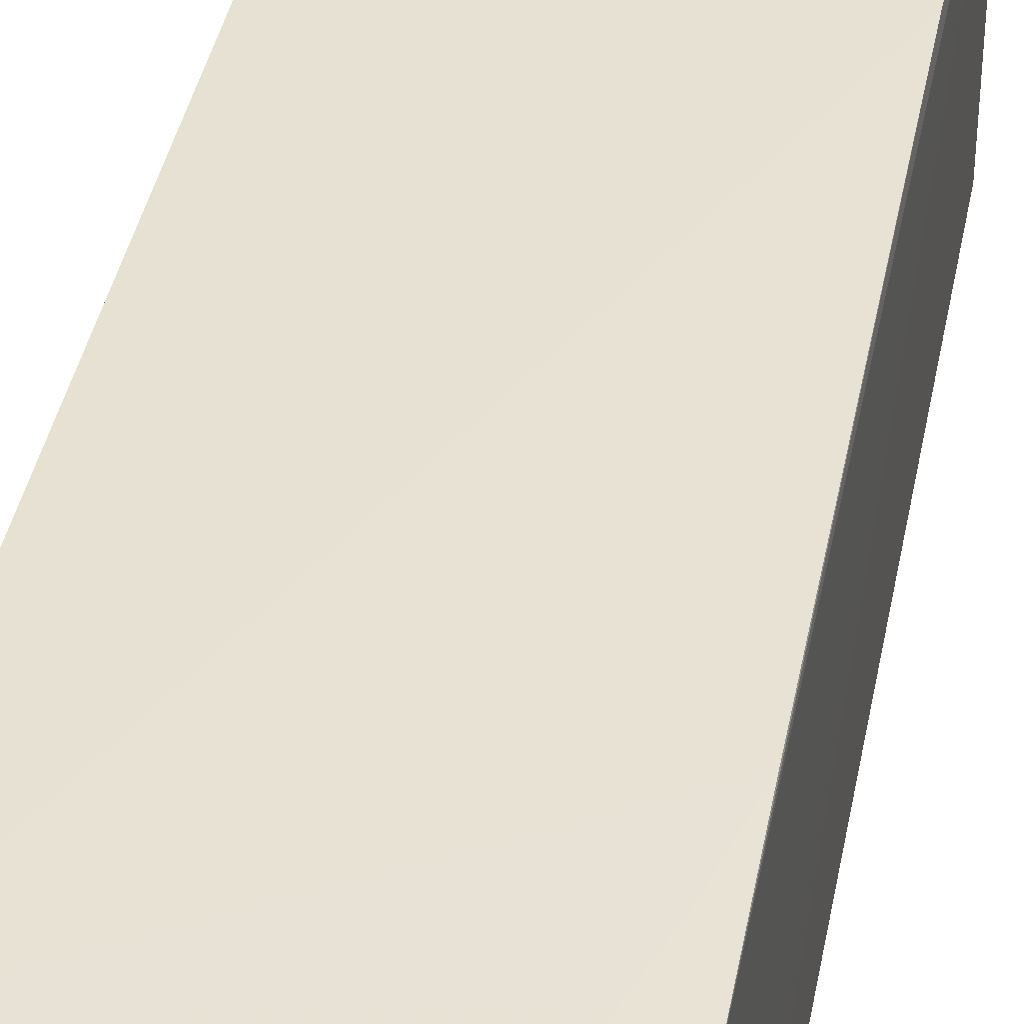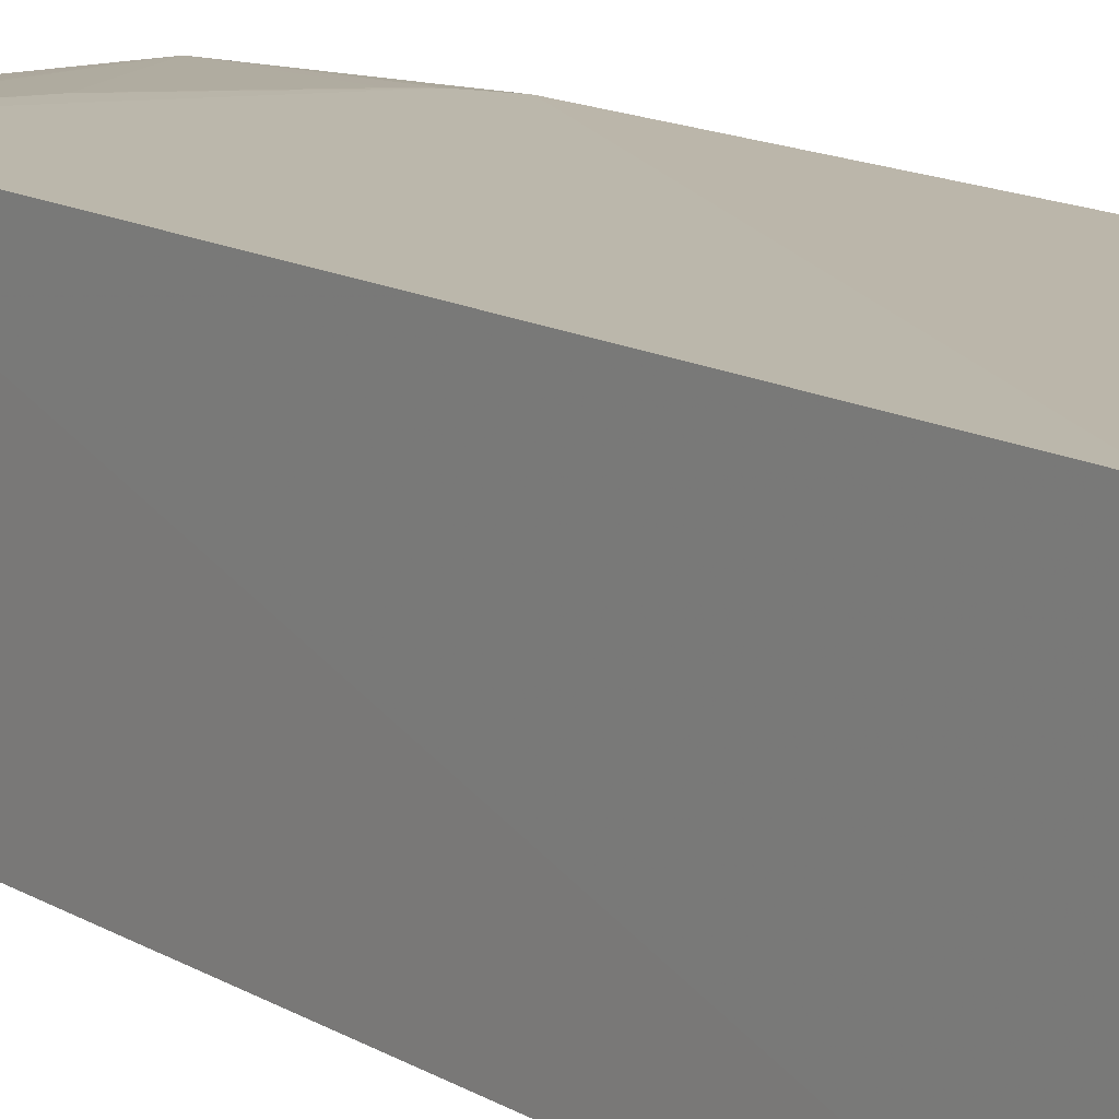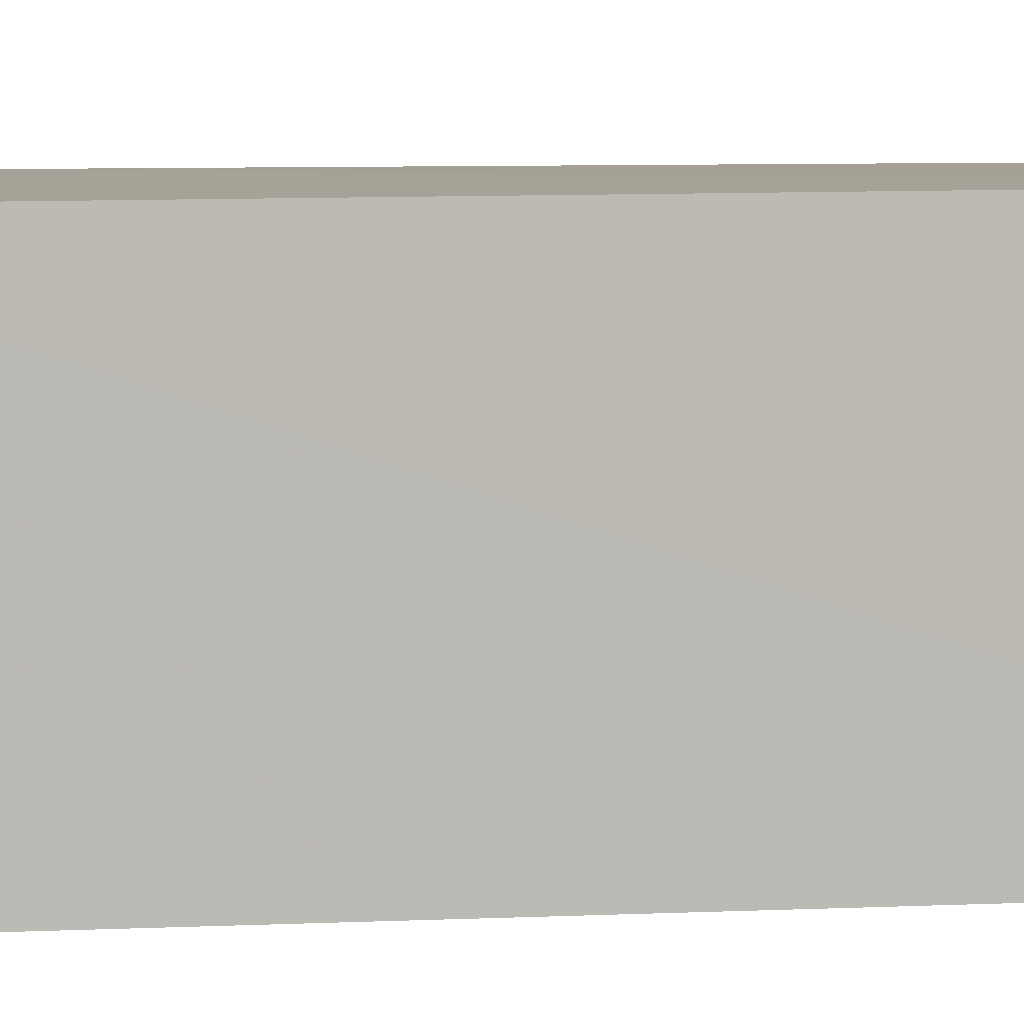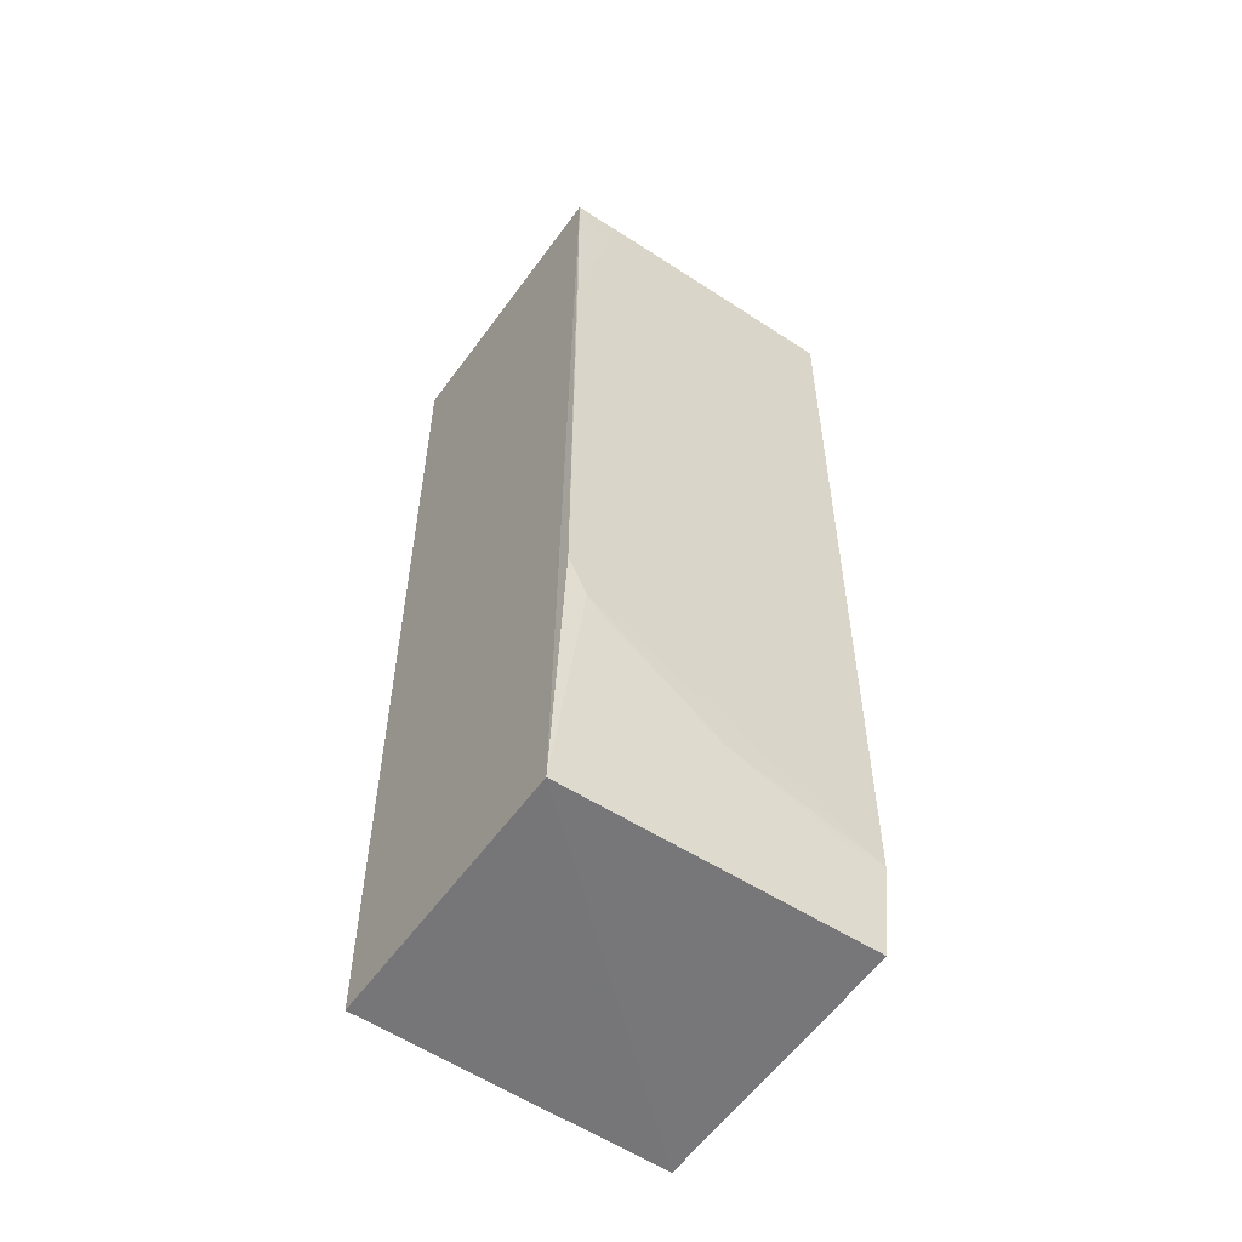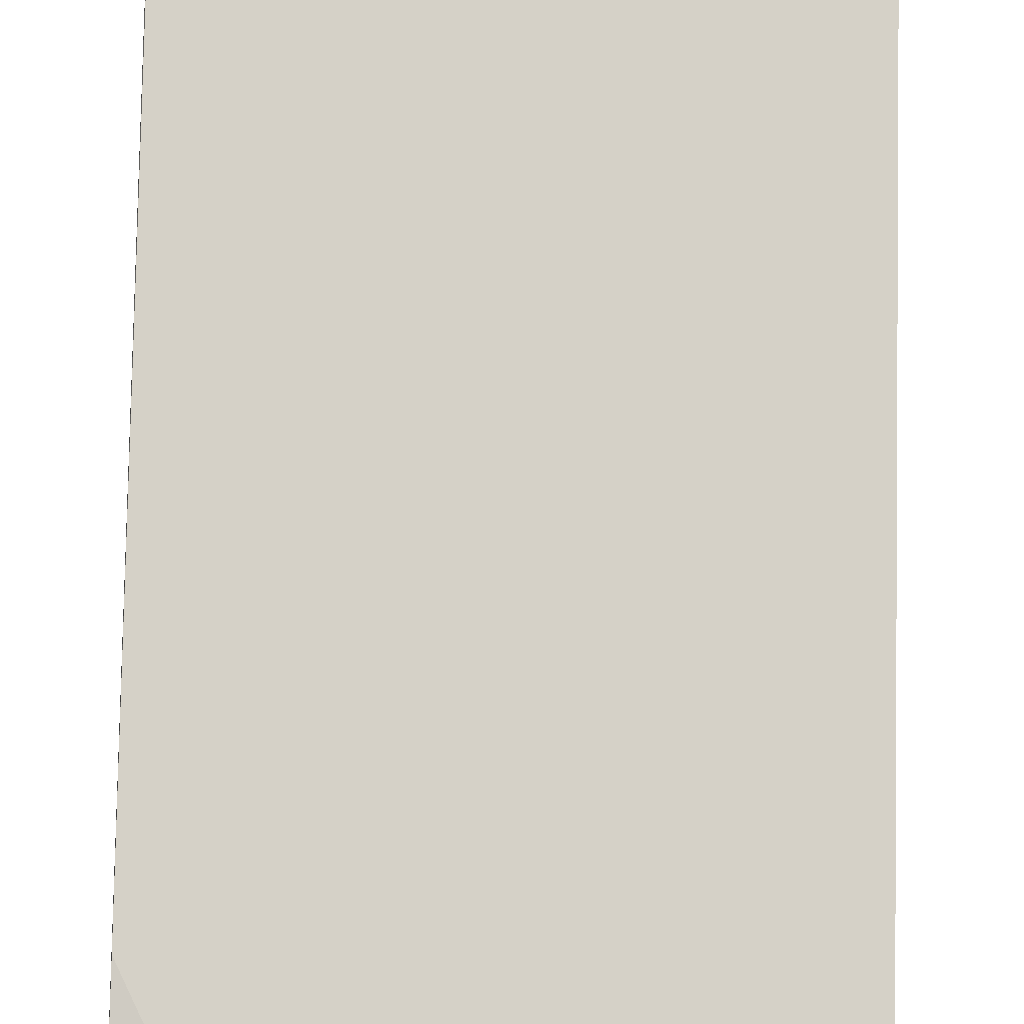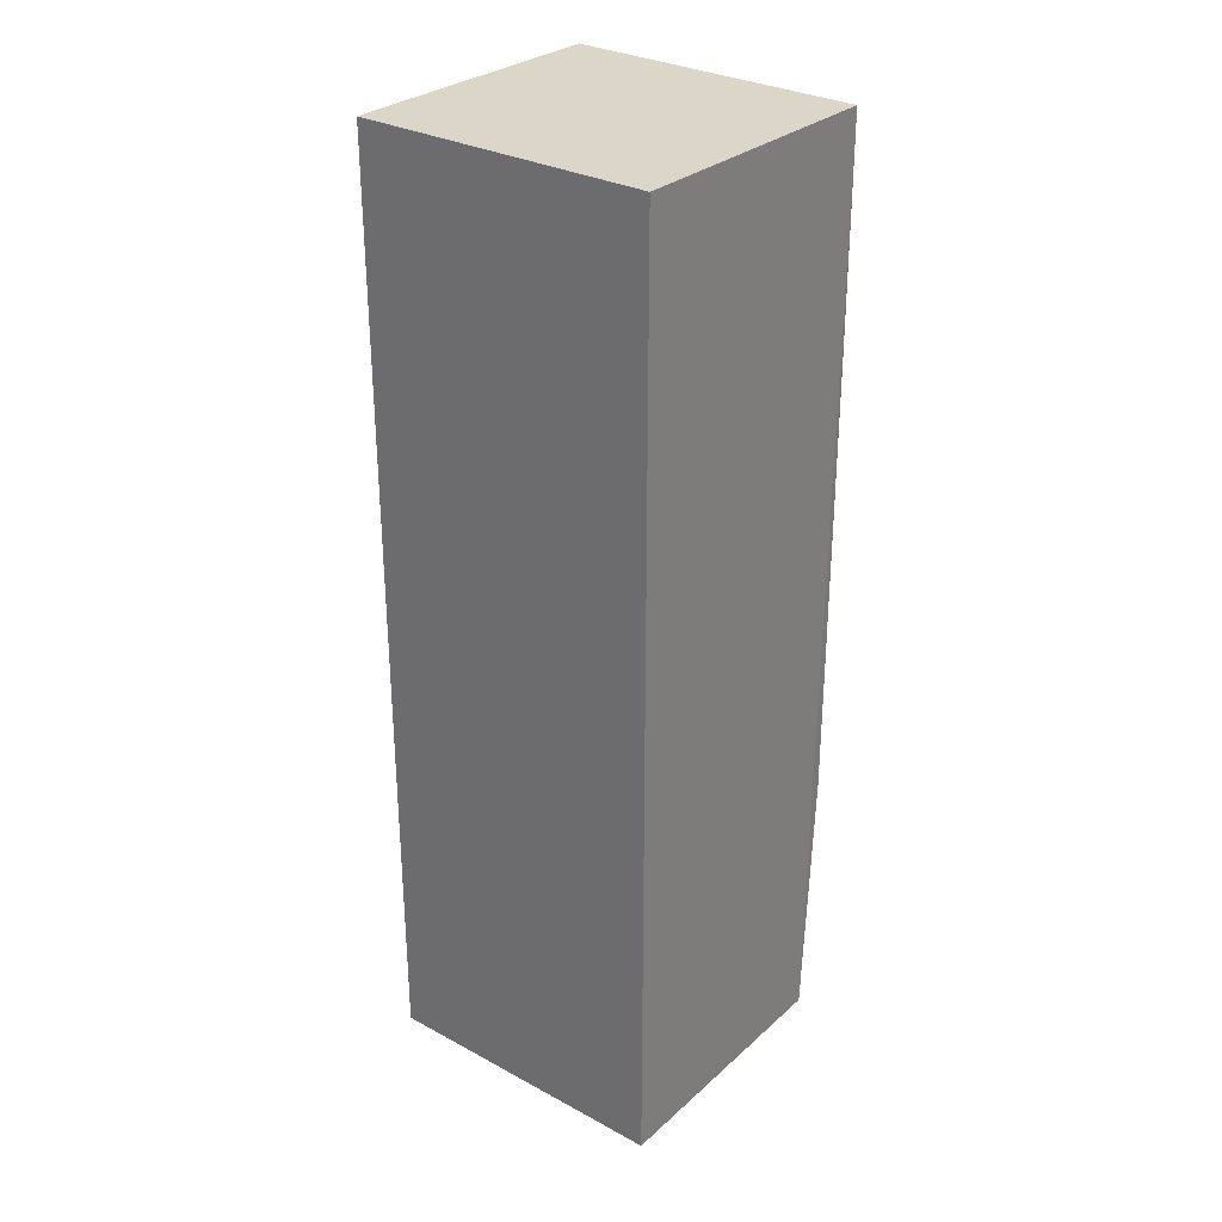
<metadata>
{"format":"obj","ext":"obj","renderer":"f3d","projection":"perspective","resolution":1024,"background":"white","views":[{"elev":39.6,"azim":10.7,"up":"+Y"},{"elev":14.5,"azim":-38.8,"up":"+Y"},{"elev":6.6,"azim":-98.2,"up":"+Y"},{"elev":-55.7,"azim":144.6,"up":"+Z"},{"elev":78.7,"azim":-178.9,"up":"+Y"},{"elev":29.8,"azim":38.6,"up":"+Z"}]}
</metadata>
<code>
v 0.03275 0.0609 0.09484
v 0.03276 0.03297 0.09484
v 0.03275 0.03301 0.0005085
v 0.002903 0.05999 0.001284
v 0.002702 0.03297 0.09484
v 0.03279 0.05952 0.001019
v 0.002699 0.06143 0.09479
v 0.002704 0.03298 0.0003213
v 0.03082 0.06107 0.02355
v 0.002668 0.06105 0.01047
v 0.03268 0.06107 0.07605
v 0.01769 0.061 0.01422
v 0.03267 0.06106 0.02725
v 0.02894 0.06108 0.08919
v 0.02894 0.06104 0.02168
v 0.006411 0.06098 0.01048
v 0.03081 0.06109 0.08355
v 0.0252 0.06109 0.09481
f 5 2 1
f 6 1 2
f 6 2 3
f 7 5 1
f 8 3 2
f 8 2 5
f 8 6 3
f 8 4 6
f 10 4 8
f 10 7 9
f 10 6 4
f 10 8 5
f 10 5 7
f 12 10 9
f 13 9 7
f 13 7 11
f 13 6 9
f 13 11 1
f 13 1 6
f 15 12 9
f 15 9 6
f 15 6 12
f 16 12 6
f 16 6 10
f 16 10 12
f 17 11 7
f 17 7 14
f 17 14 1
f 17 1 11
f 18 14 7
f 18 7 1
f 18 1 14

</code>
